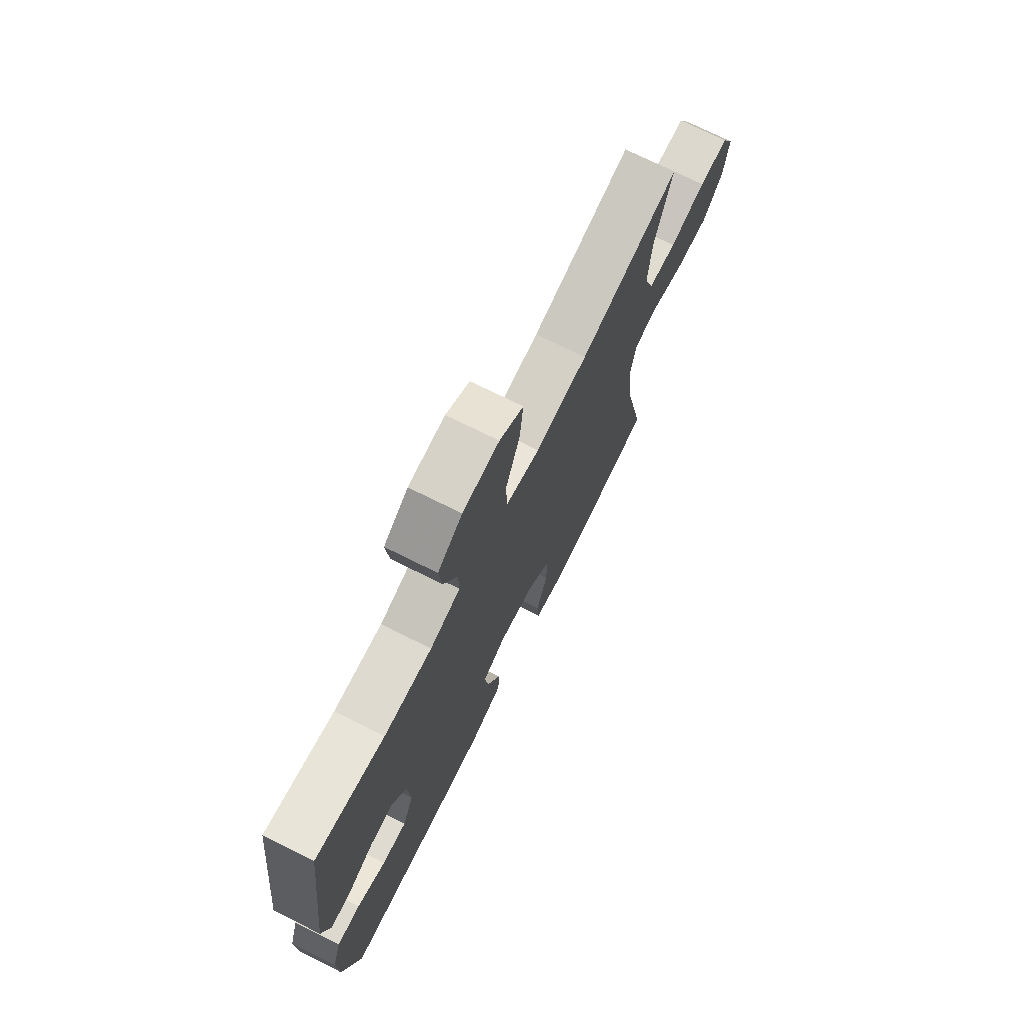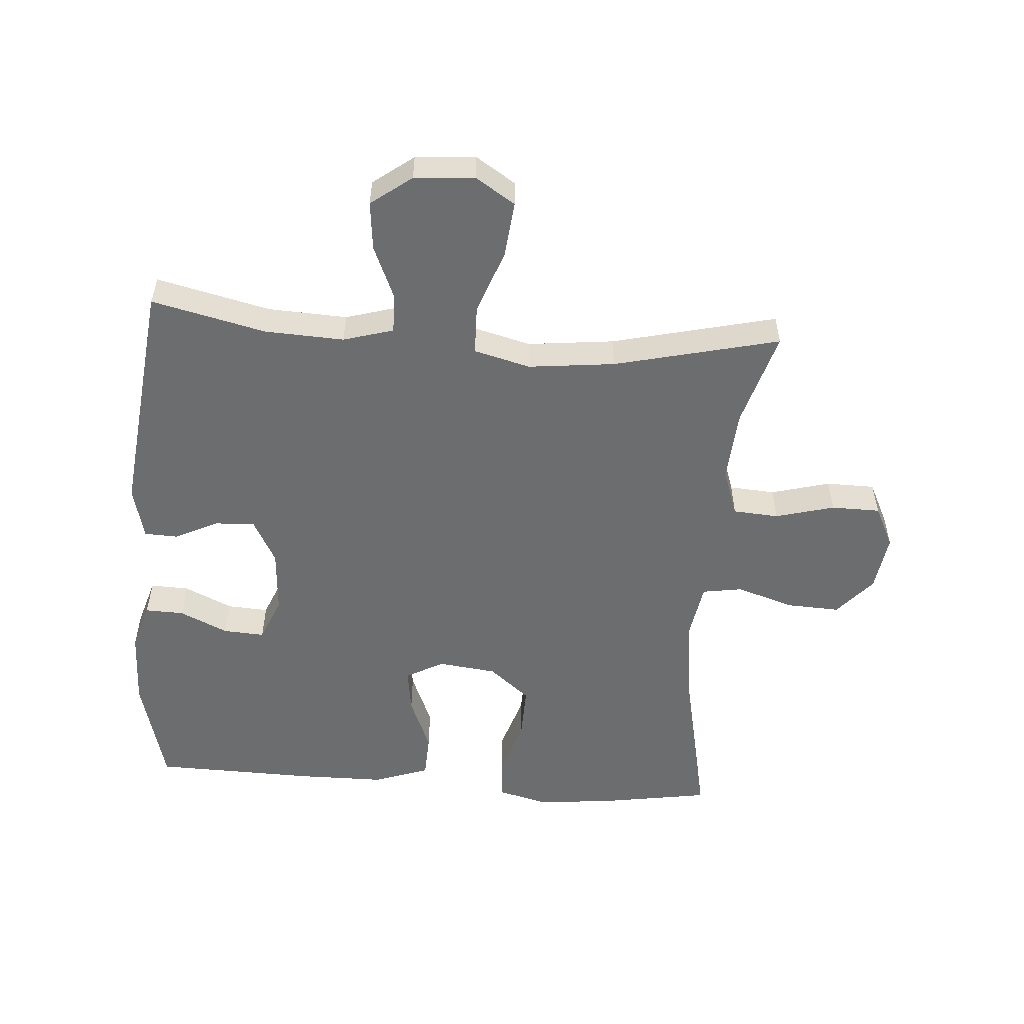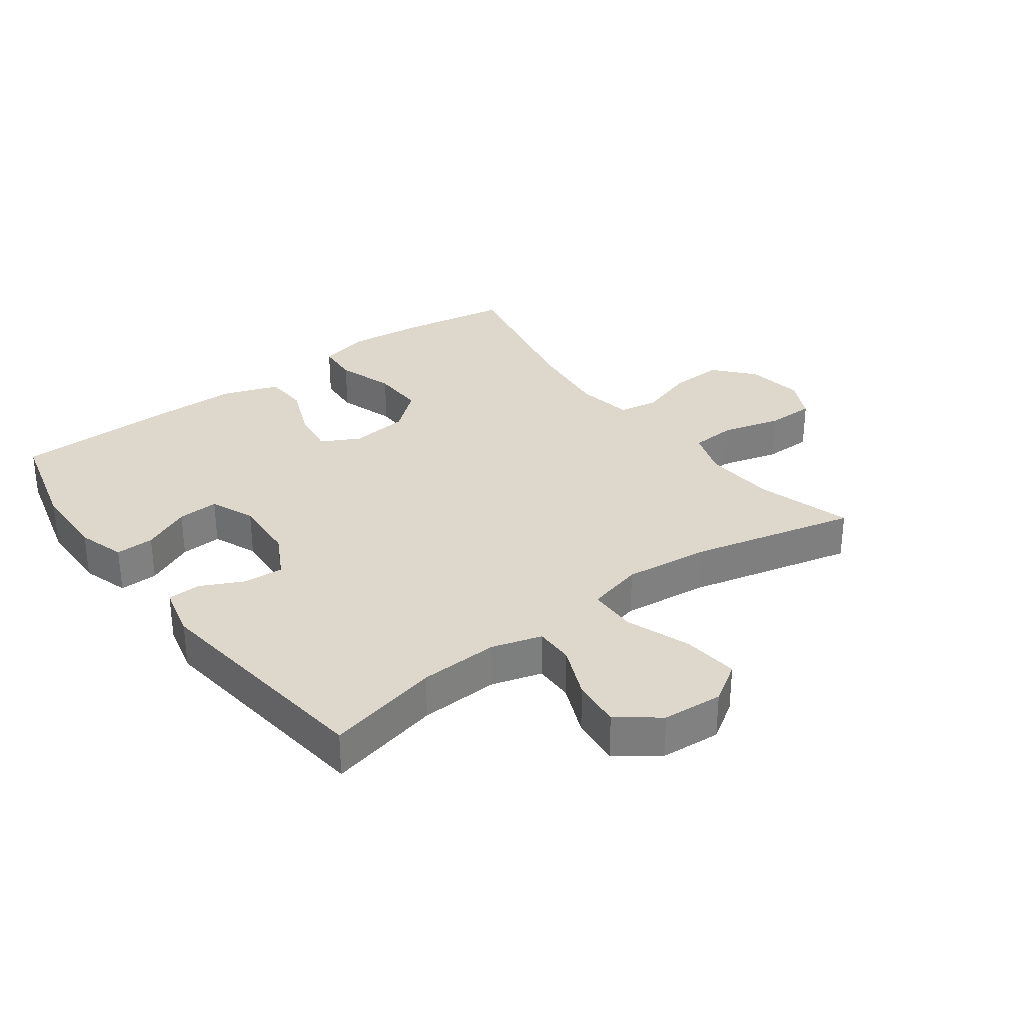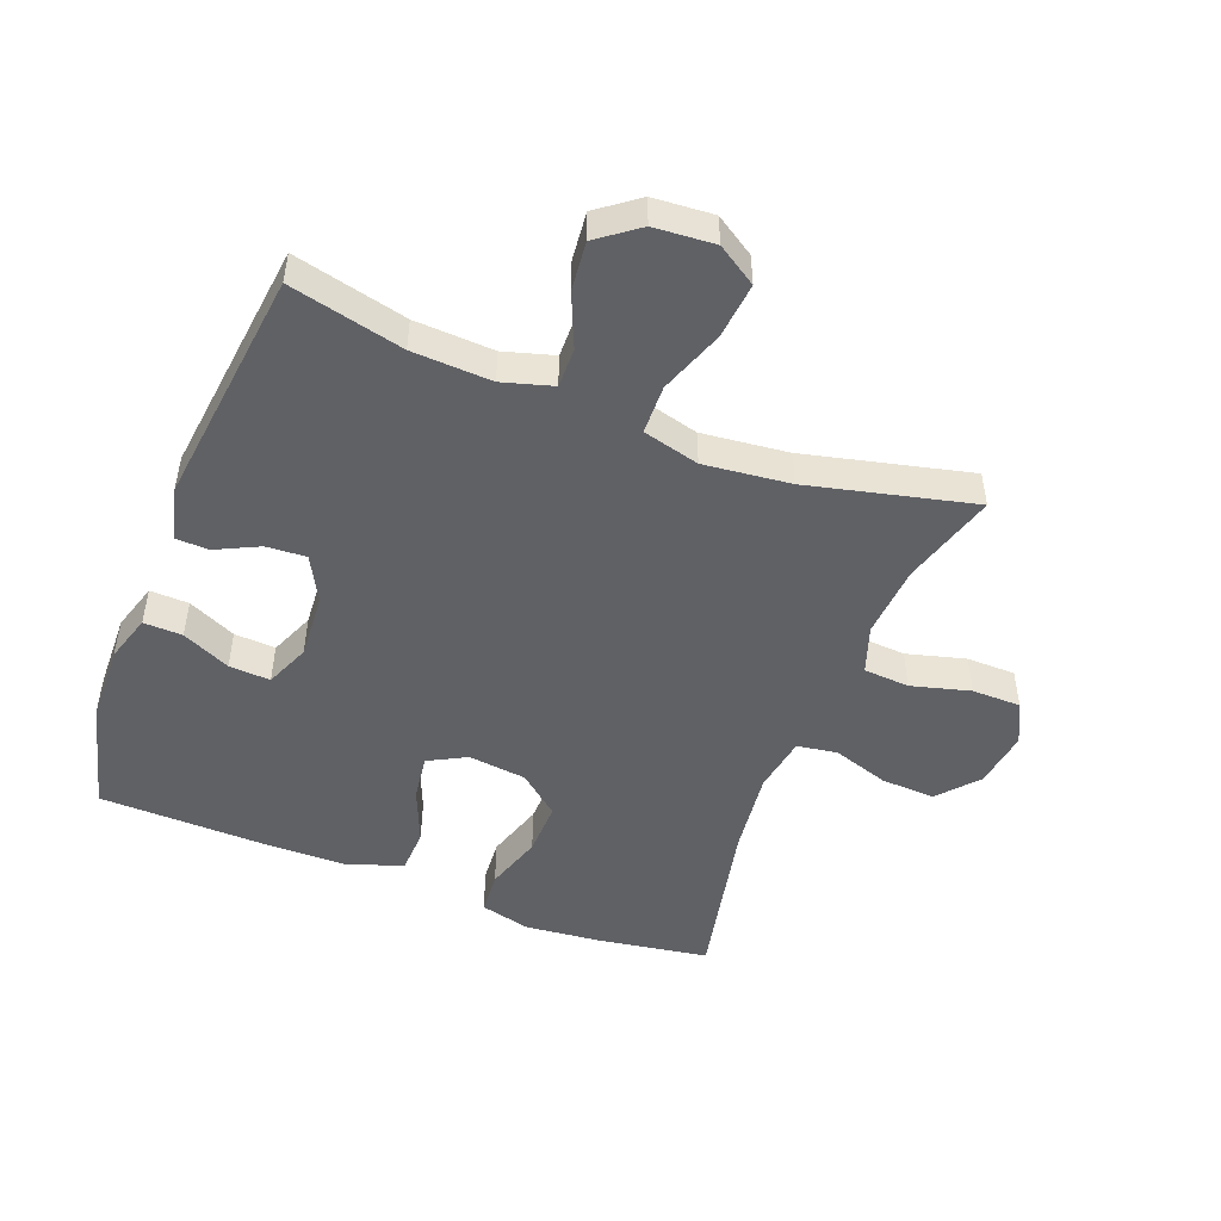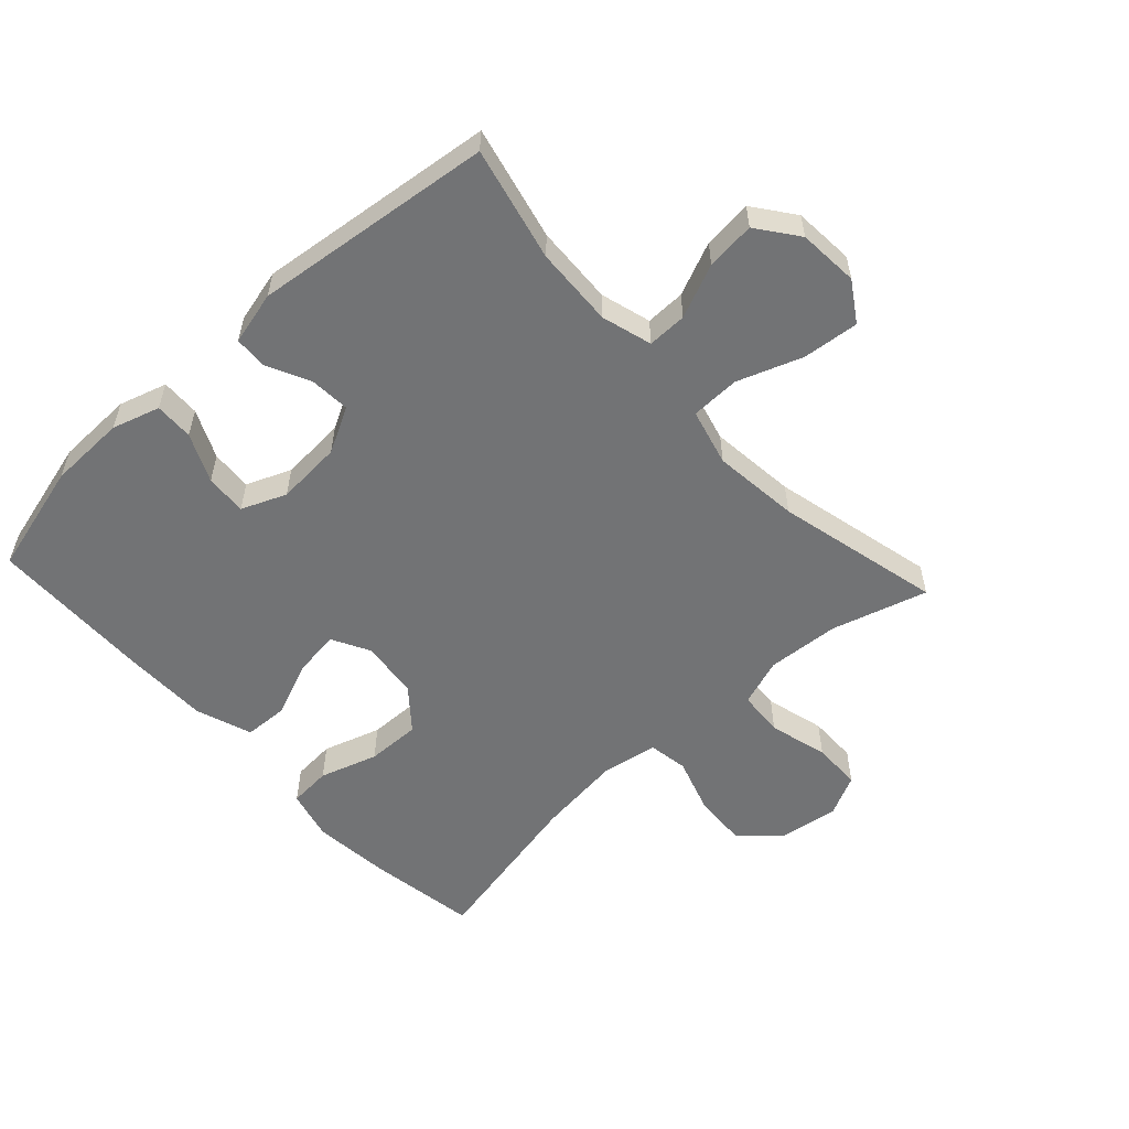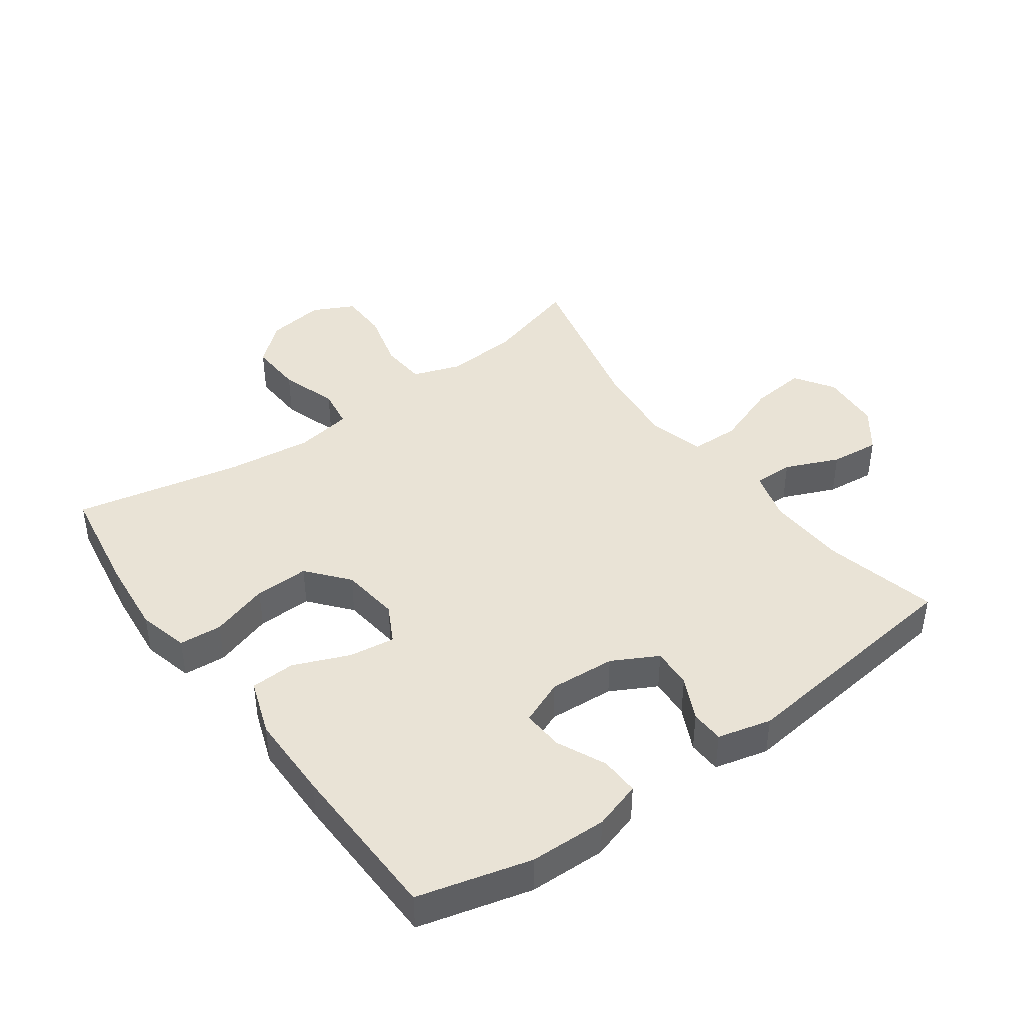
<metadata>
{"format":"obj","ext":"obj","renderer":"f3d","projection":"perspective","resolution":1024,"background":"white","views":[{"elev":73.4,"azim":-63.5,"up":"+Z"},{"elev":-53.9,"azim":-4.2,"up":"+Y"},{"elev":31.2,"azim":-36.6,"up":"+Y"},{"elev":-48.9,"azim":-21.2,"up":"+Y"},{"elev":-55.8,"azim":-47.4,"up":"+Y"},{"elev":42.3,"azim":-126.0,"up":"+Y"}]}
</metadata>
<code>
v 0.5 0.07 -0.5
v 0.327 0.07 -0.528
v 0.206 0.07 -0.54
v 0.127 0.07 -0.52
v 0.122 0.07 -0.453
v 0.151 0.07 -0.362
v 0.153 0.07 -0.277
v 0.089 0.07 -0.224
v -0.003 0.07 -0.213
v -0.063 0.07 -0.245
v -0.053 0.07 -0.317
v -0.017 0.07 -0.404
v -0.02 0.07 -0.474
v -0.108 0.07 -0.505
v -0.244 0.07 -0.506
v -0.5 0.07 -0.5
v -0.546 0.07 -0.324
v -0.549 0.07 -0.203
v -0.526 0.07 -0.128
v -0.465 0.07 -0.13
v -0.389 0.07 -0.165
v -0.324 0.07 -0.169
v -0.295 0.07 -0.099
v -0.302 0.07 0.004
v -0.34 0.07 0.075
v -0.403 0.07 0.071
v -0.471 0.07 0.038
v -0.523 0.07 0.04
v -0.544 0.07 0.124
v -0.5 0.07 0.5
v -0.321 0.07 0.458
v -0.196 0.07 0.452
v -0.117 0.07 0.475
v -0.118 0.07 0.537
v -0.154 0.07 0.621
v -0.162 0.07 0.698
v -0.098 0.07 0.746
v -0.003 0.07 0.753
v 0.059 0.07 0.713
v 0.05 0.07 0.625
v 0.013 0.07 0.523
v 0.015 0.07 0.446
v 0.104 0.07 0.423
v 0.24 0.07 0.438
v 0.5 0.07 0.5
v 0.456 0.07 0.35
v 0.448 0.07 0.236
v 0.474 0.07 0.161
v 0.546 0.07 0.156
v 0.639 0.07 0.181
v 0.716 0.07 0.18
v 0.748 0.07 0.115
v 0.735 0.07 0.024
v 0.681 0.07 -0.038
v 0.596 0.07 -0.034
v 0.507 0.07 -0.005
v 0.444 0.07 -0.015
v 0.429 0.07 -0.104
v 0.445 0.07 -0.238
v 0.5 0 -0.5
v 0.327 0 -0.528
v 0.206 0 -0.54
v 0.127 0 -0.52
v 0.122 0 -0.453
v 0.151 0 -0.362
v 0.153 0 -0.277
v 0.089 0 -0.224
v -0.003 0 -0.213
v -0.063 0 -0.245
v -0.053 0 -0.317
v -0.017 0 -0.404
v -0.02 0 -0.474
v -0.108 0 -0.505
v -0.244 0 -0.506
v -0.5 0 -0.5
v -0.546 0 -0.324
v -0.549 0 -0.203
v -0.526 0 -0.128
v -0.465 0 -0.13
v -0.389 0 -0.165
v -0.324 0 -0.169
v -0.295 0 -0.099
v -0.302 0 0.004
v -0.34 0 0.075
v -0.403 0 0.071
v -0.471 0 0.038
v -0.523 0 0.04
v -0.544 0 0.124
v -0.5 0 0.5
v -0.321 0 0.458
v -0.196 0 0.452
v -0.117 0 0.475
v -0.118 0 0.537
v -0.154 0 0.621
v -0.162 0 0.698
v -0.098 0 0.746
v -0.003 0 0.753
v 0.059 0 0.713
v 0.05 0 0.625
v 0.013 0 0.523
v 0.015 0 0.446
v 0.104 0 0.423
v 0.24 0 0.438
v 0.5 0 0.5
v 0.456 0 0.35
v 0.448 0 0.236
v 0.474 0 0.161
v 0.546 0 0.156
v 0.639 0 0.181
v 0.716 0 0.18
v 0.748 0 0.115
v 0.735 0 0.024
v 0.681 0 -0.038
v 0.596 0 -0.034
v 0.507 0 -0.005
v 0.444 0 -0.015
v 0.429 0 -0.104
v 0.445 0 -0.238
f 54 55 56
f 53 54 56
f 52 53 56
f 51 52 56
f 50 51 56
f 49 50 56
f 48 49 56 57
f 47 48 57
f 44 45 46
f 43 44 46 47
f 47 57 58
f 43 47 58
f 42 43 58
f 39 40 41
f 38 39 41
f 37 38 41
f 36 37 41
f 35 36 41
f 34 35 41
f 33 34 41 42
f 29 30 31
f 28 29 31
f 27 28 31
f 26 27 31
f 25 26 31 32
f 42 58 59
f 33 42 59
f 32 33 59
f 25 32 59
f 24 25 59
f 19 20 21
f 18 19 21
f 17 18 21
f 16 17 21
f 15 16 21
f 14 15 21
f 13 14 21
f 12 13 21
f 11 12 21
f 10 11 21 22
f 4 5 6
f 3 4 6
f 2 3 6
f 1 2 6
f 59 1 6
f 59 6 7
f 23 24 59
f 9 10 22 23
f 8 9 23 59
f 7 8 59
f 115 114 113
f 115 113 112
f 115 112 111
f 115 111 110
f 115 110 109
f 115 109 108
f 116 115 108 107
f 116 107 106
f 105 104 103
f 106 105 103 102
f 117 116 106
f 117 106 102
f 117 102 101
f 100 99 98
f 100 98 97
f 100 97 96
f 100 96 95
f 100 95 94
f 100 94 93
f 101 100 93 92
f 90 89 88
f 90 88 87
f 90 87 86
f 90 86 85
f 91 90 85 84
f 118 117 101
f 118 101 92
f 118 92 91
f 118 91 84
f 118 84 83
f 80 79 78
f 80 78 77
f 80 77 76
f 80 76 75
f 80 75 74
f 80 74 73
f 80 73 72
f 80 72 71
f 80 71 70
f 81 80 70 69
f 65 64 63
f 65 63 62
f 65 62 61
f 65 61 60
f 65 60 118
f 66 65 118
f 118 83 82
f 82 81 69 68
f 118 82 68 67
f 118 67 66
f 1 60 61 2
f 2 61 62 3
f 3 62 63 4
f 4 63 64 5
f 5 64 65 6
f 6 65 66 7
f 7 66 67 8
f 8 67 68 9
f 9 68 69 10
f 10 69 70 11
f 11 70 71 12
f 12 71 72 13
f 13 72 73 14
f 14 73 74 15
f 15 74 75 16
f 16 75 76 17
f 17 76 77 18
f 18 77 78 19
f 19 78 79 20
f 20 79 80 21
f 21 80 81 22
f 22 81 82 23
f 23 82 83 24
f 24 83 84 25
f 25 84 85 26
f 26 85 86 27
f 27 86 87 28
f 28 87 88 29
f 29 88 89 30
f 30 89 90 31
f 31 90 91 32
f 32 91 92 33
f 33 92 93 34
f 34 93 94 35
f 35 94 95 36
f 36 95 96 37
f 37 96 97 38
f 38 97 98 39
f 39 98 99 40
f 40 99 100 41
f 41 100 101 42
f 42 101 102 43
f 43 102 103 44
f 44 103 104 45
f 45 104 105 46
f 46 105 106 47
f 47 106 107 48
f 48 107 108 49
f 49 108 109 50
f 50 109 110 51
f 51 110 111 52
f 52 111 112 53
f 53 112 113 54
f 54 113 114 55
f 55 114 115 56
f 56 115 116 57
f 57 116 117 58
f 58 117 118 59
f 59 118 60 1

</code>
